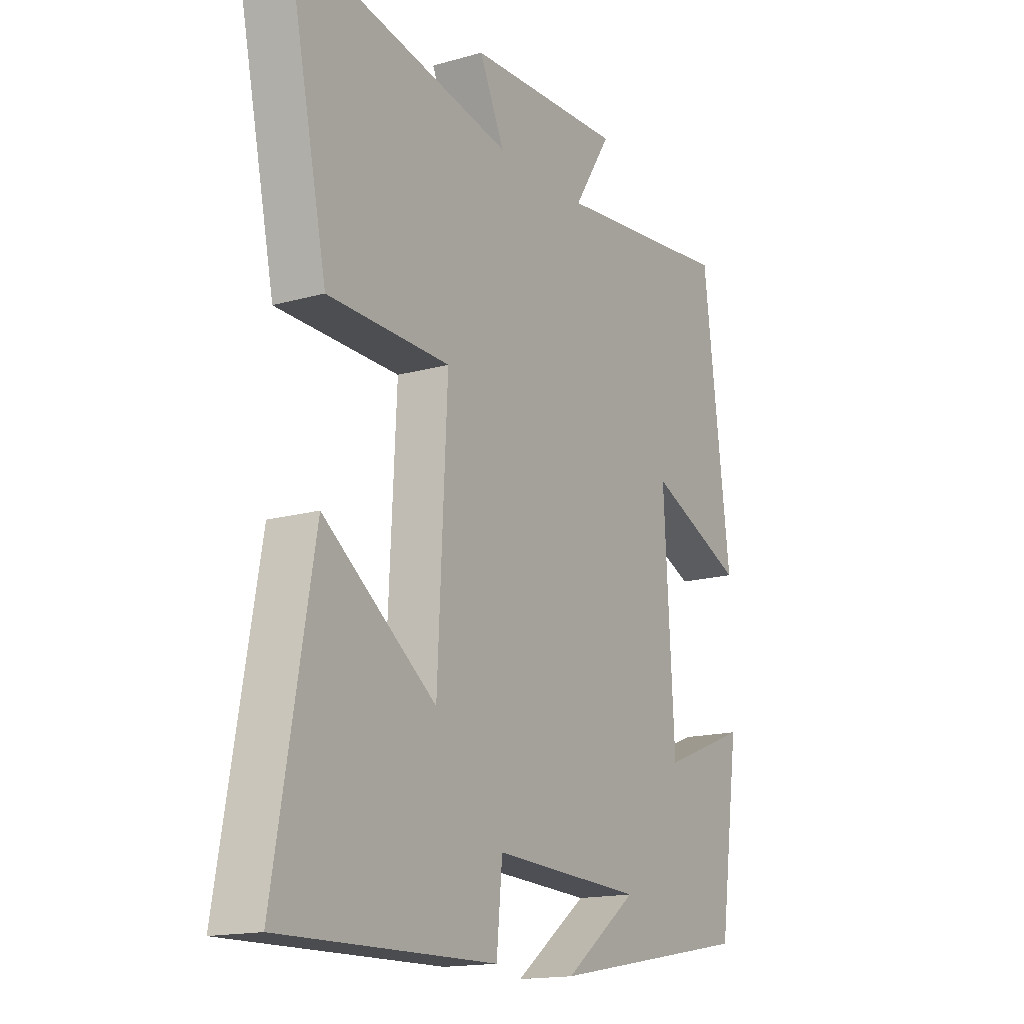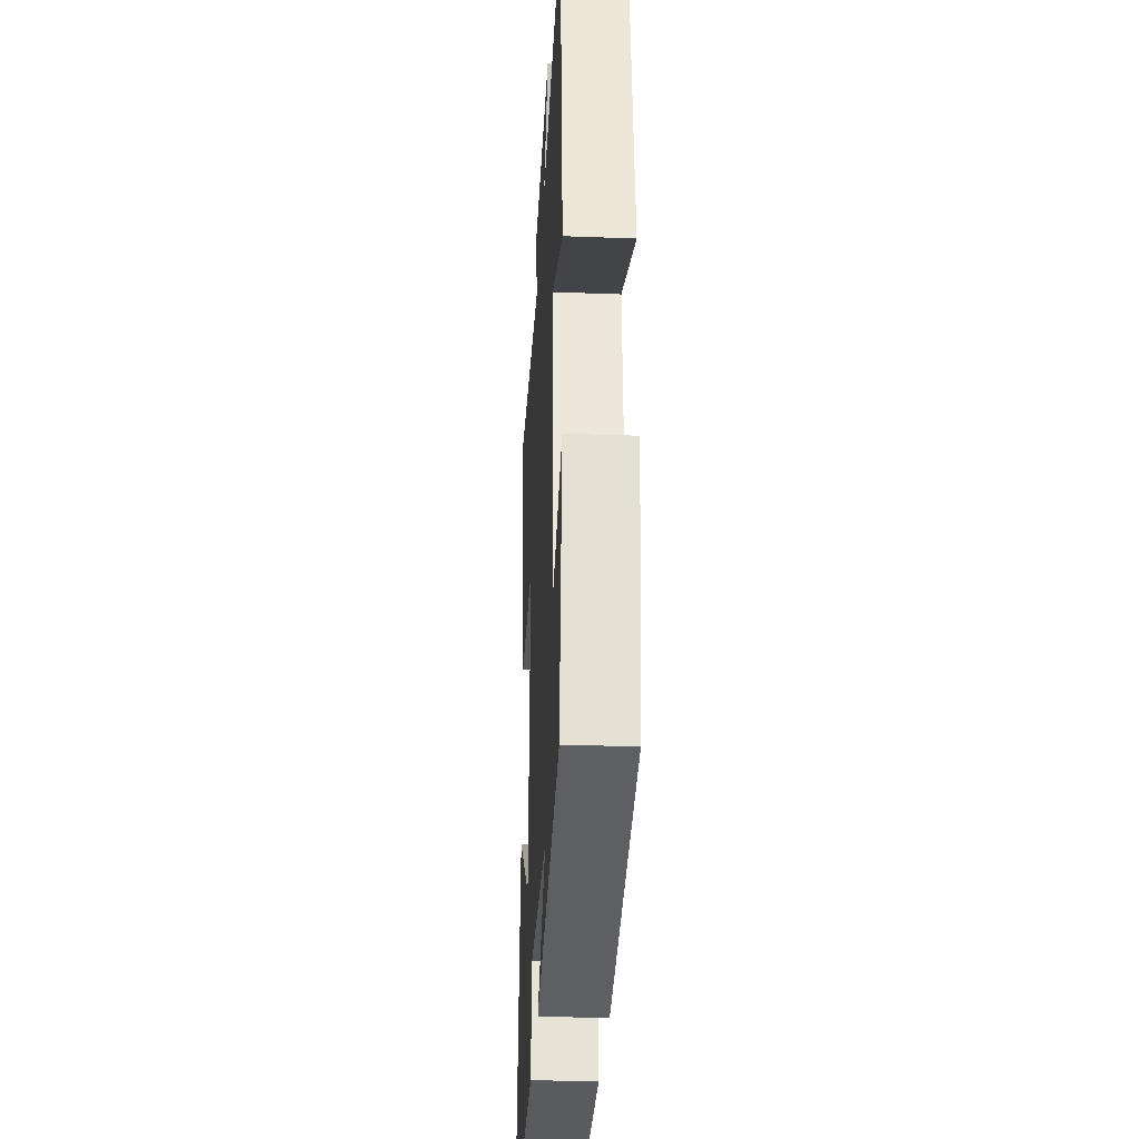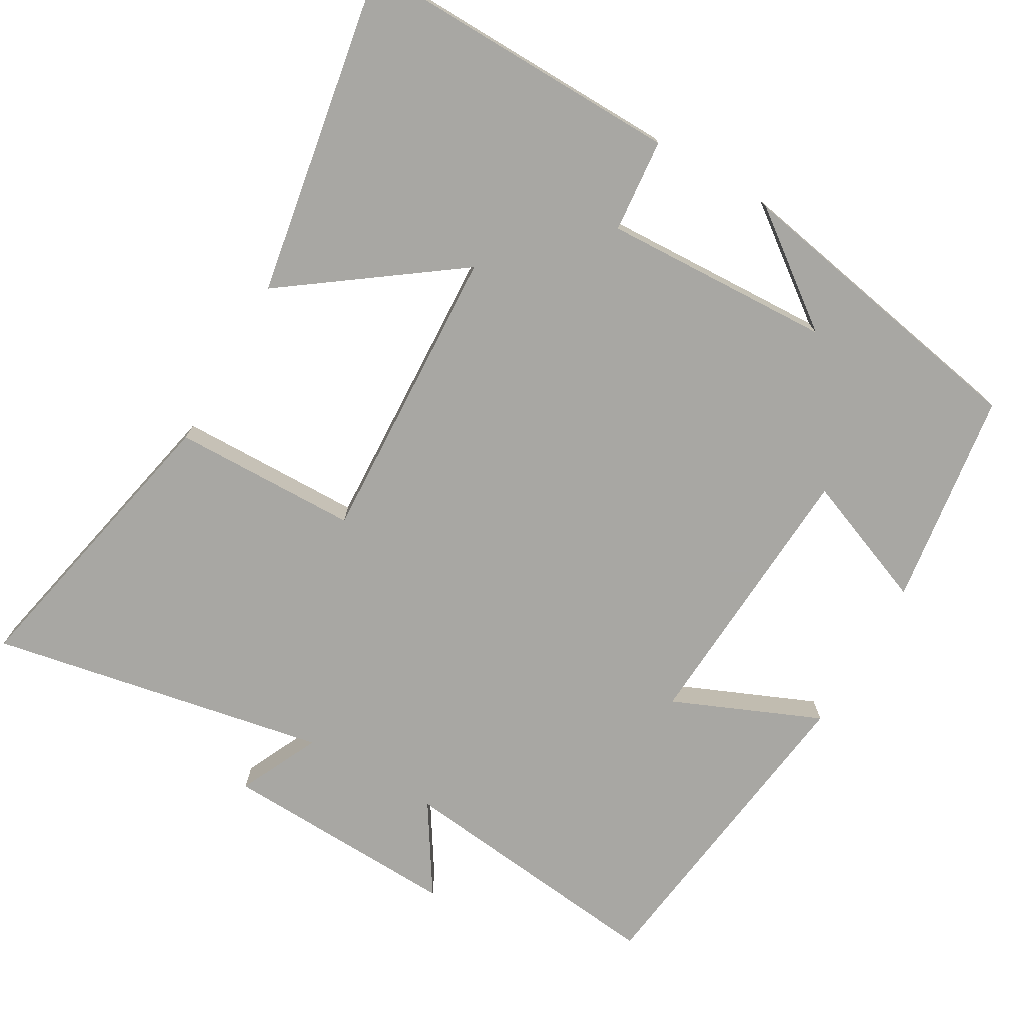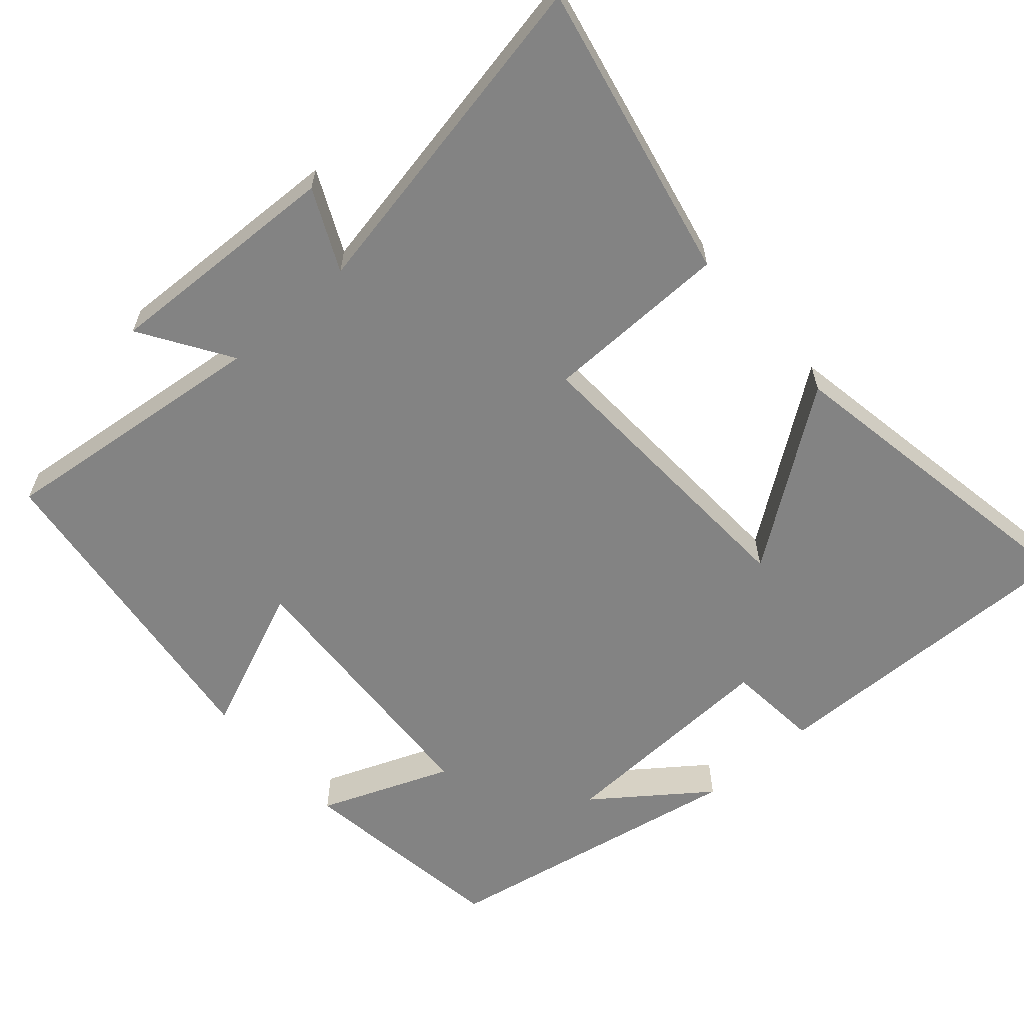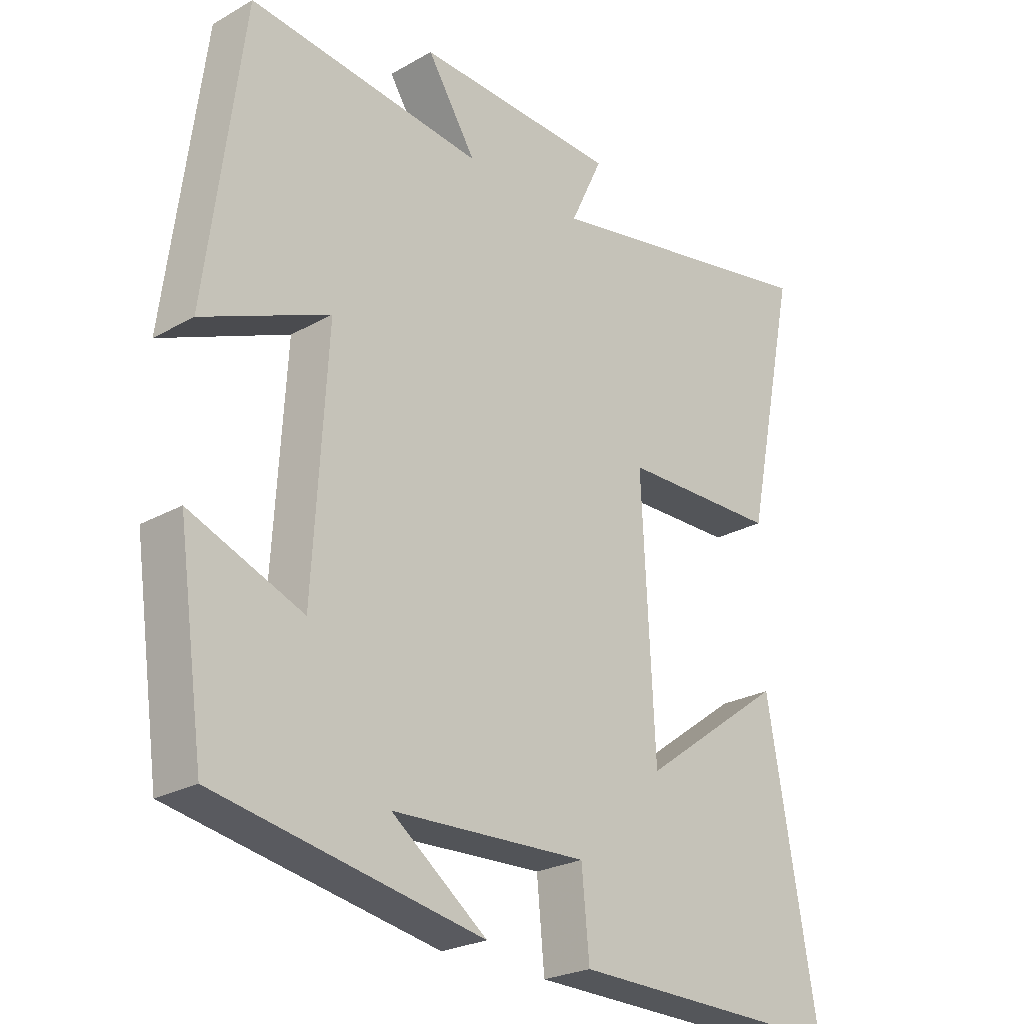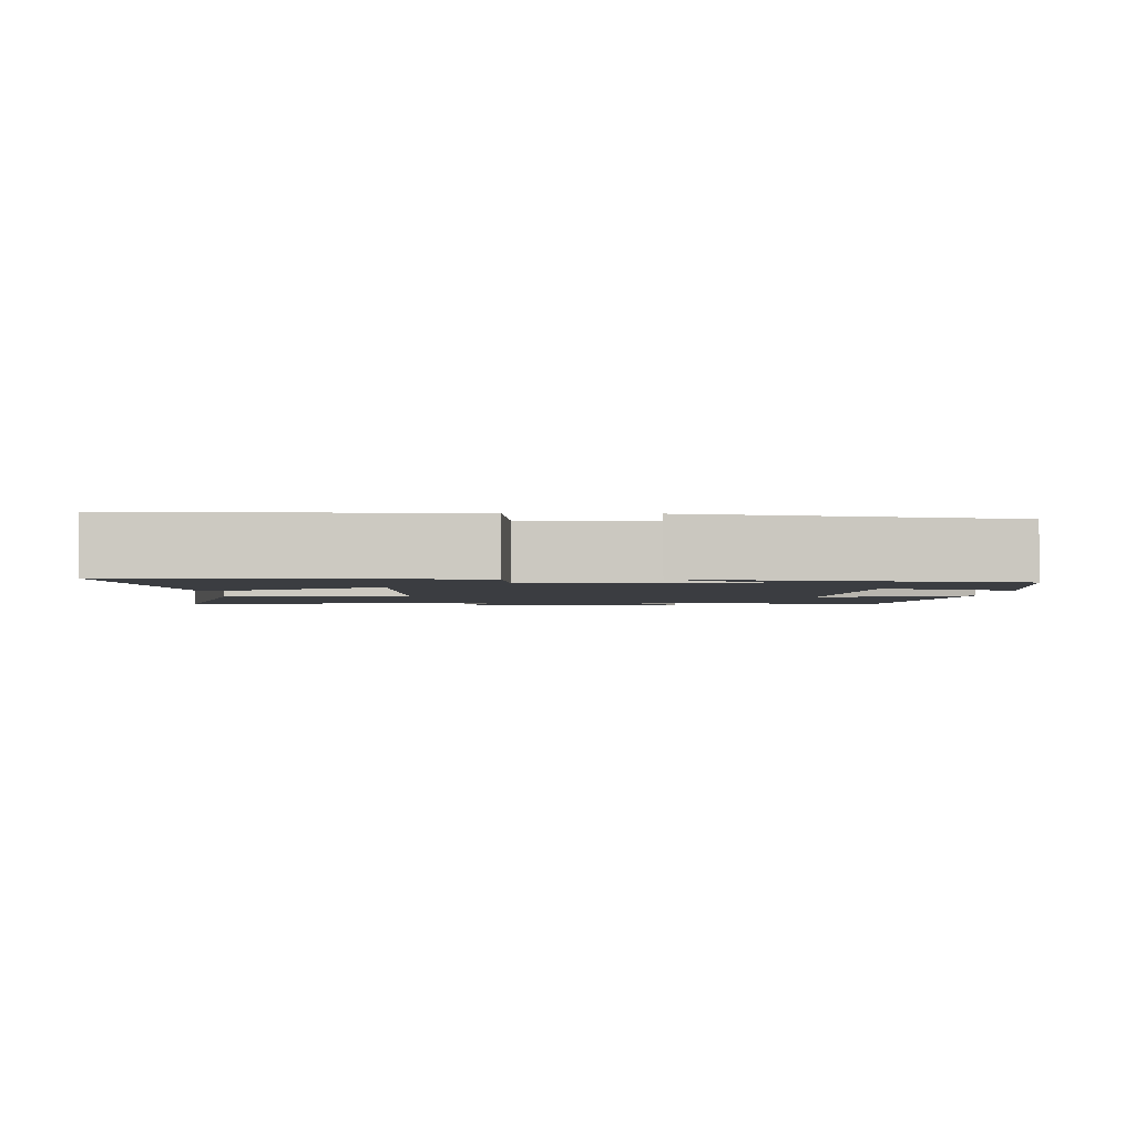
<metadata>
{"format":"obj","ext":"obj","renderer":"f3d","projection":"perspective","resolution":1024,"background":"white","views":[{"elev":-16.0,"azim":120.5,"up":"+Z"},{"elev":-31.3,"azim":-93.0,"up":"+Z"},{"elev":-74.5,"azim":149.9,"up":"+Y"},{"elev":-61.0,"azim":41.2,"up":"+Y"},{"elev":-24.8,"azim":-47.3,"up":"+Z"},{"elev":-2.3,"azim":177.6,"up":"+Y"}]}
</metadata>
<code>
v -0.443 0.07 0.541
v -0.069 0.07 0.5
v -0.147 0.07 0.622
v 0.177 0.07 0.61
v 0.125 0.07 0.5
v 0.585 0.07 0.589
v 0.5 0.07 0.185
v 0.248 0.07 0.18
v 0.268 0.07 -0.228
v 0.5 0.07 -0.059
v 0.579 0.07 -0.507
v 0.136 0.07 -0.5
v 0.124 0.07 -0.373
v -0.188 0.07 -0.387
v -0.036 0.07 -0.5
v -0.458 0.07 -0.423
v -0.5 0.07 -0.13
v -0.321 0.07 -0.2
v -0.299 0.07 0.18
v -0.5 0.07 0.094
v -0.443 0 0.541
v -0.069 0 0.5
v -0.147 0 0.622
v 0.177 0 0.61
v 0.125 0 0.5
v 0.585 0 0.589
v 0.5 0 0.185
v 0.248 0 0.18
v 0.268 0 -0.228
v 0.5 0 -0.059
v 0.579 0 -0.507
v 0.136 0 -0.5
v 0.124 0 -0.373
v -0.188 0 -0.387
v -0.036 0 -0.5
v -0.458 0 -0.423
v -0.5 0 -0.13
v -0.321 0 -0.2
v -0.299 0 0.18
v -0.5 0 0.094
f 19 20 1 2
f 18 19 2
f 16 17 18
f 14 15 16
f 14 16 18
f 13 14 18 2
f 11 12 13
f 10 11 13
f 9 10 13
f 8 9 13 2
f 5 6 7 8
f 2 3 4 5
f 2 5 8
f 22 21 40 39
f 22 39 38
f 38 37 36
f 36 35 34
f 38 36 34
f 22 38 34 33
f 33 32 31
f 33 31 30
f 33 30 29
f 22 33 29 28
f 28 27 26 25
f 25 24 23 22
f 28 25 22
f 1 21 22 2
f 2 22 23 3
f 3 23 24 4
f 4 24 25 5
f 5 25 26 6
f 6 26 27 7
f 7 27 28 8
f 8 28 29 9
f 9 29 30 10
f 10 30 31 11
f 11 31 32 12
f 12 32 33 13
f 13 33 34 14
f 14 34 35 15
f 15 35 36 16
f 16 36 37 17
f 17 37 38 18
f 18 38 39 19
f 19 39 40 20
f 20 40 21 1

</code>
